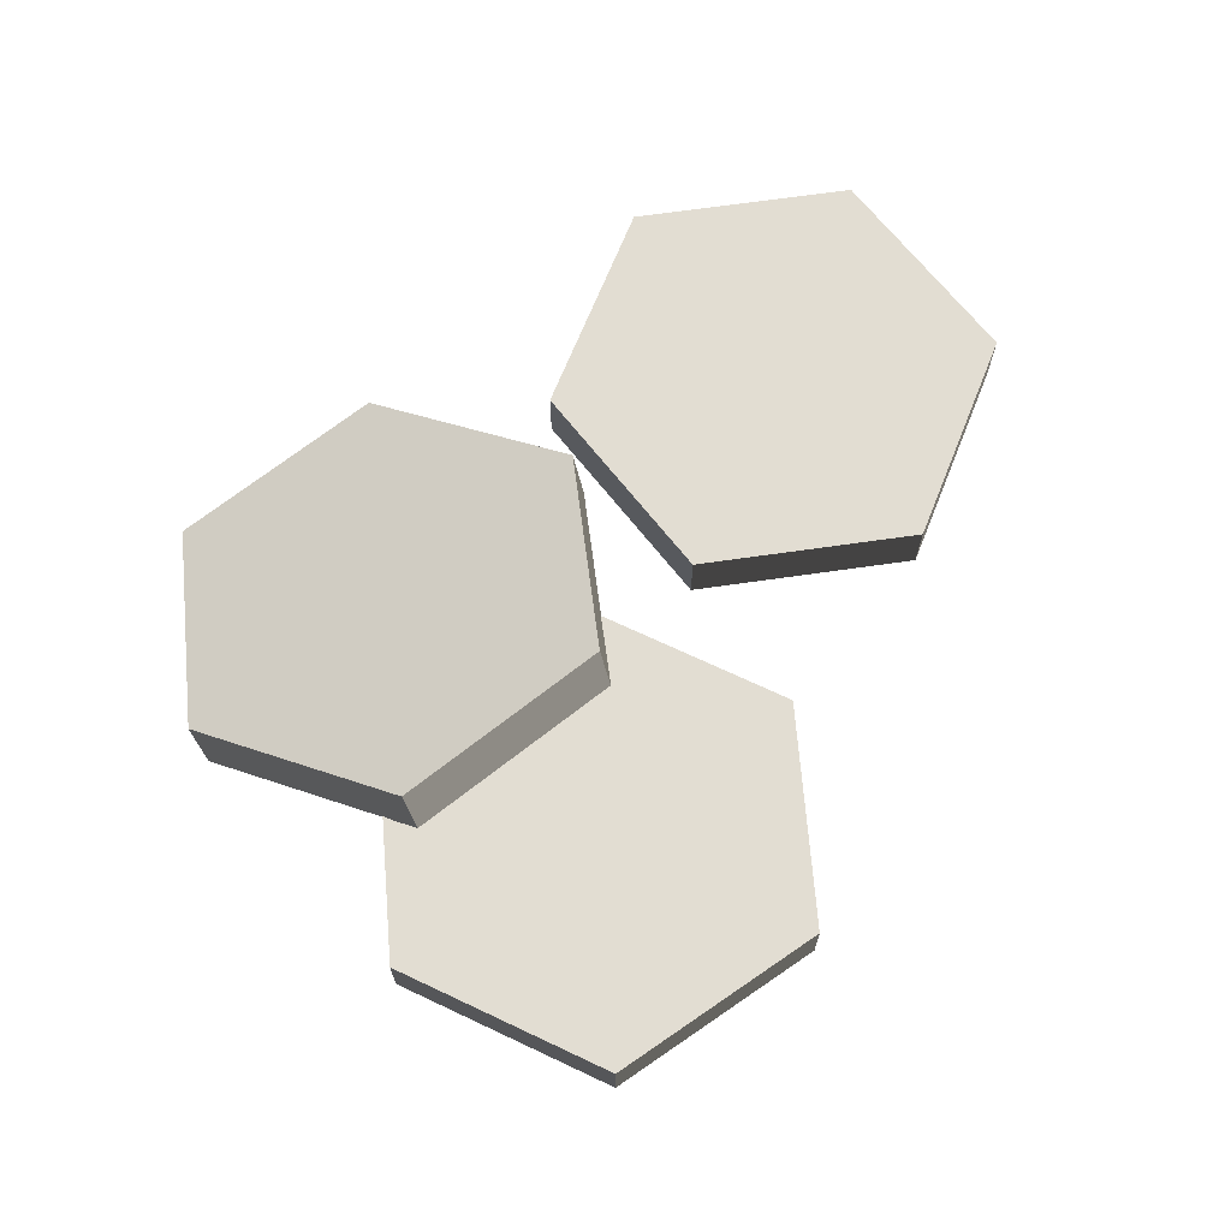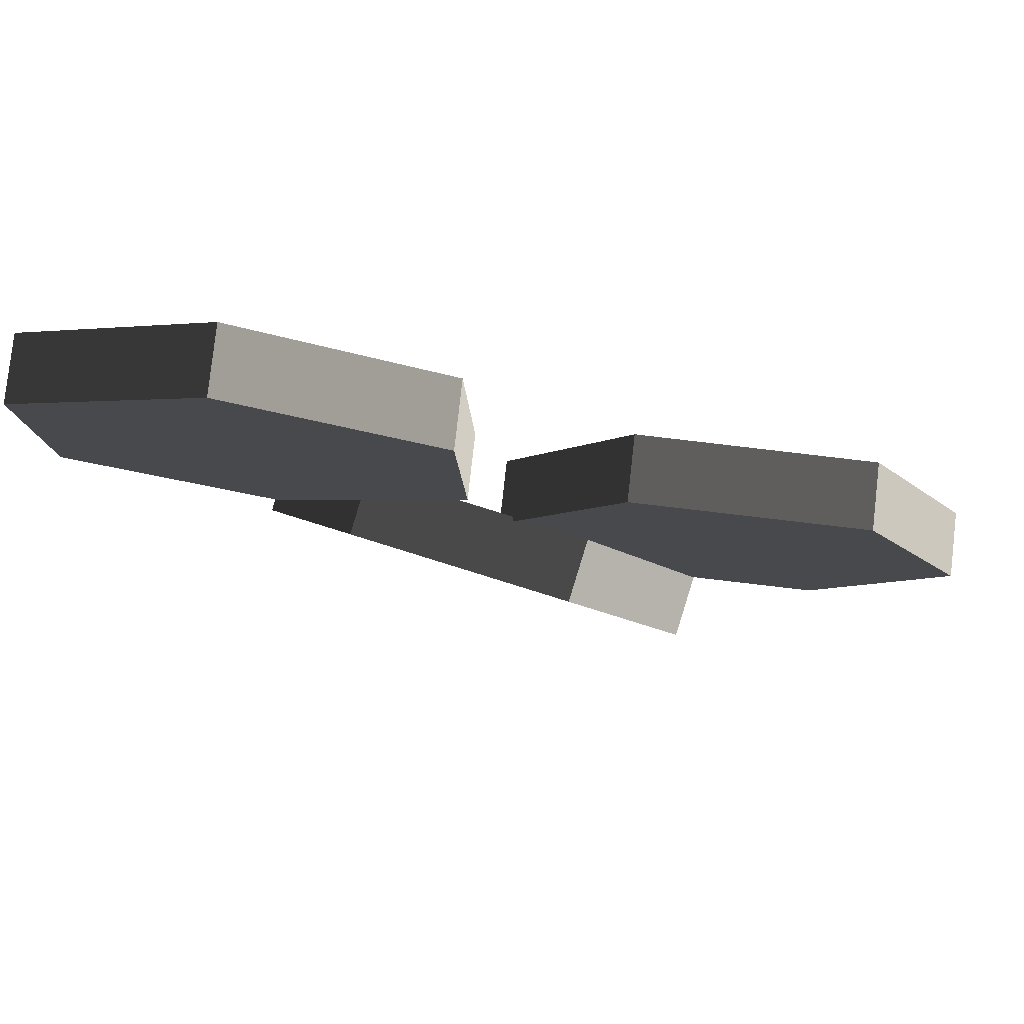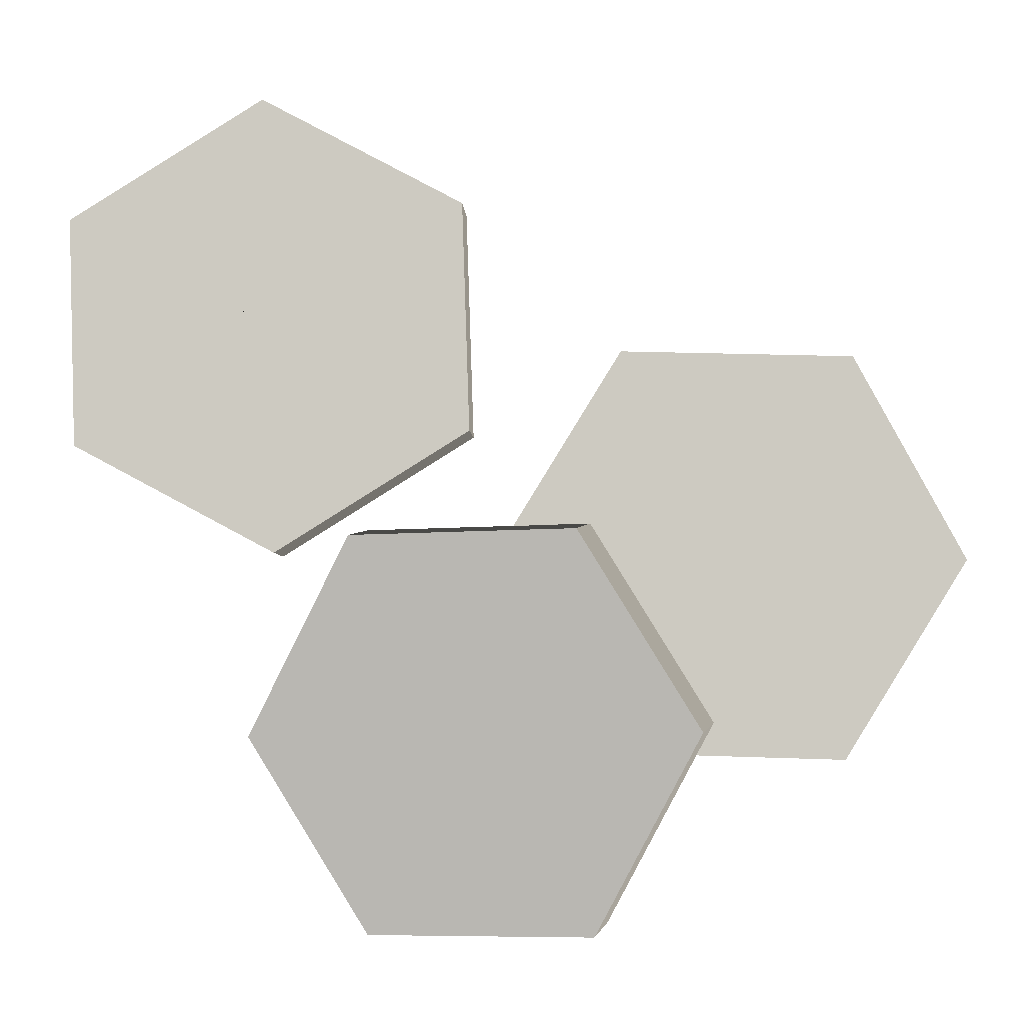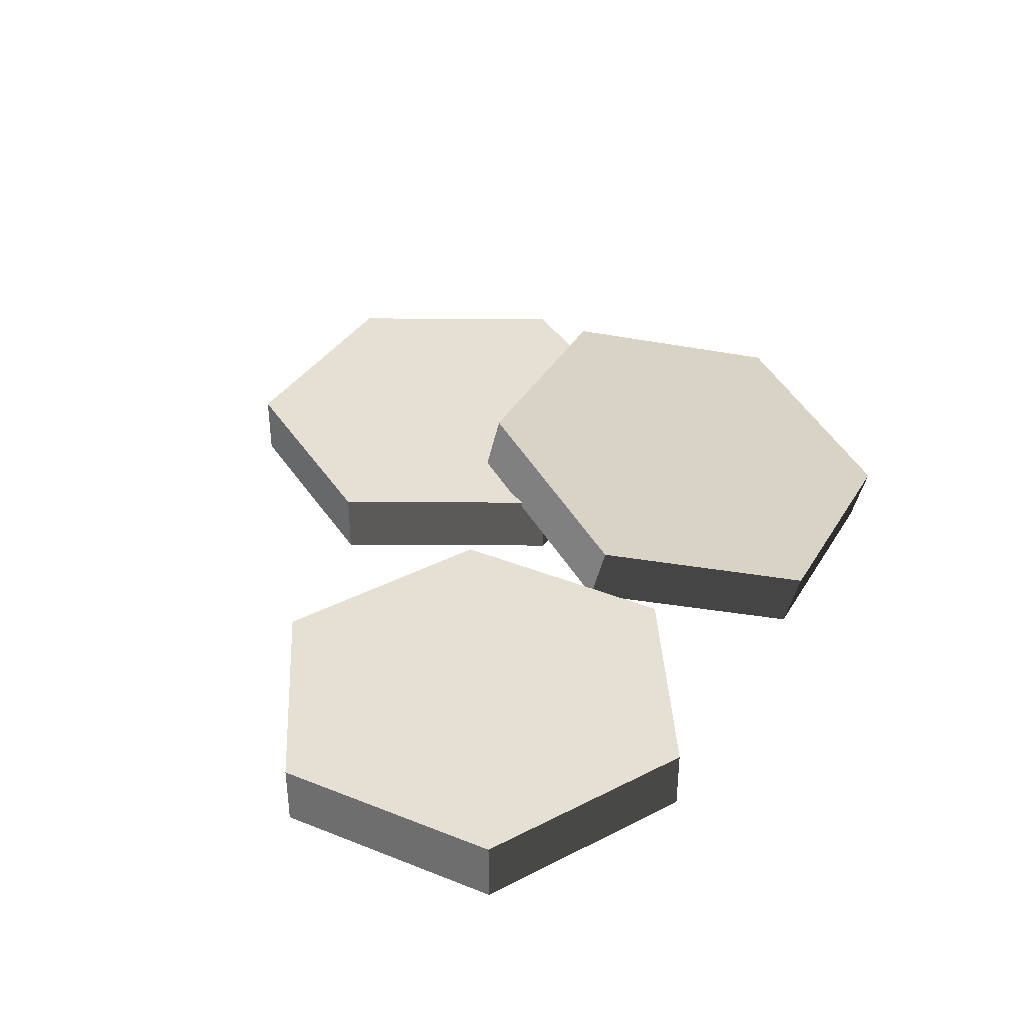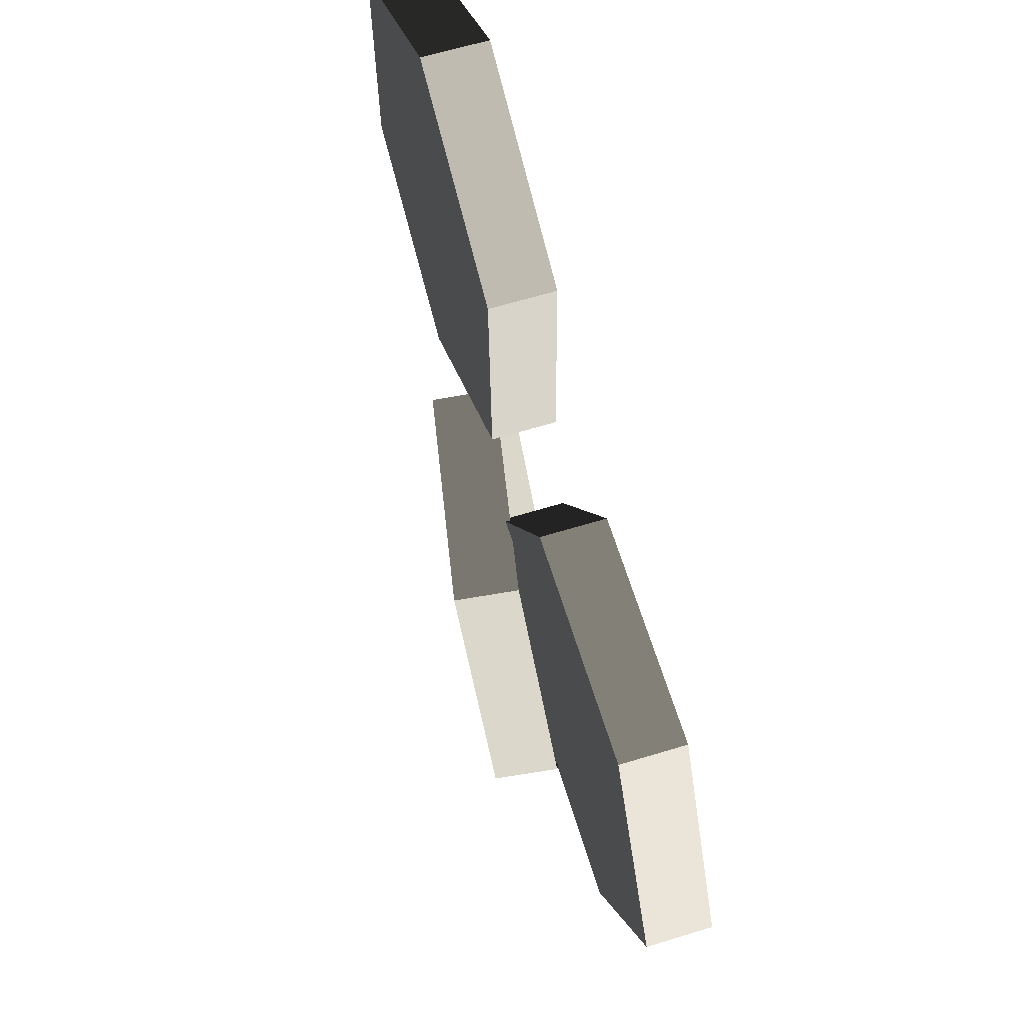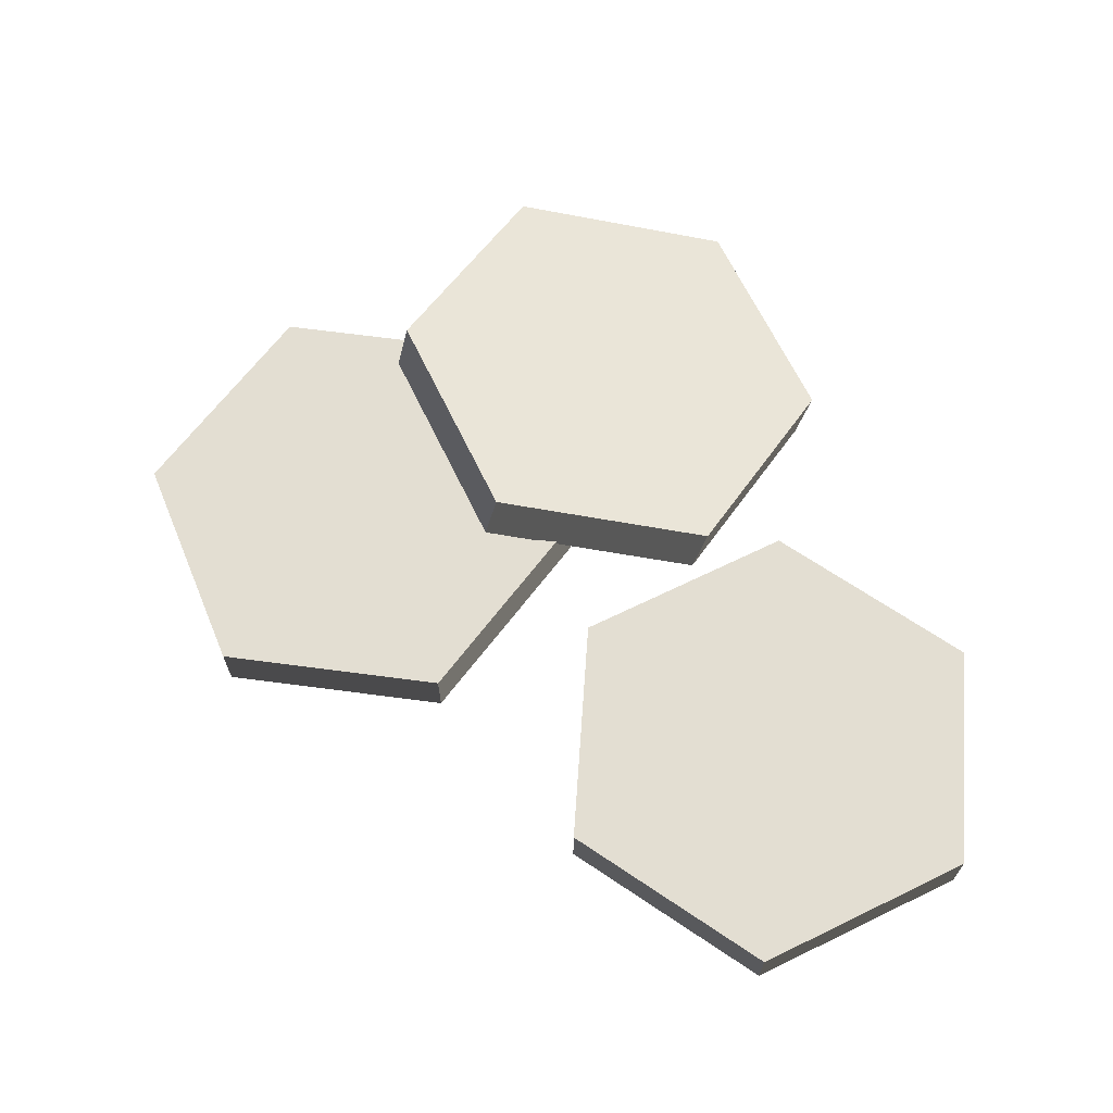
<metadata>
{"format":"obj","ext":"obj","renderer":"f3d","projection":"perspective","resolution":1024,"background":"white","views":[{"elev":68.1,"azim":-96.3,"up":"+Y"},{"elev":79.9,"azim":-173.6,"up":"+Z"},{"elev":-4.5,"azim":-177.1,"up":"+Z"},{"elev":38.1,"azim":58.8,"up":"+Y"},{"elev":63.3,"azim":-107.2,"up":"+Z"},{"elev":67.4,"azim":5.9,"up":"+Y"}]}
</metadata>
<code>
v 0.1723 0.008784 0.0266
v 0.1723 0.03416 0.0266
v 0.09295 0.03416 -0.0158
v 0.09295 0.008784 -0.0158
v 0.09295 0.008784 -0.0158
v 0.09295 0.03416 -0.0158
v 0.01654 0.03416 0.03174
v 0.01654 0.008784 0.03174
v 0.01654 0.008784 0.03174
v 0.01654 0.03416 0.03174
v 0.01951 0.03416 0.1217
v 0.01951 0.008784 0.1217
v 0.01951 0.008784 0.1217
v 0.01951 0.03416 0.1217
v 0.09889 0.03416 0.1641
v 0.09889 0.008784 0.1641
v 0.09889 0.008784 0.1641
v 0.09889 0.03416 0.1641
v 0.1753 0.03416 0.1165
v 0.1753 0.008784 0.1165
v 0.1753 0.008784 0.1165
v 0.1753 0.03416 0.1165
v 0.1723 0.03416 0.0266
v 0.1723 0.008784 0.0266
v 0.01951 0.03416 0.1217
v 0.01654 0.03416 0.03174
v 0.09592 0.03416 0.07414
v 0.1753 0.03416 0.1165
v 0.09889 0.03416 0.1641
v 0.1723 0.03416 0.0266
v 0.09295 0.03416 -0.0158
v -0.0381 0.008784 -0.09335
v -0.0381 0.03416 -0.09335
v -0.128 0.03416 -0.09595
v -0.128 0.008784 -0.09595
v -0.128 0.008784 -0.09595
v -0.128 0.03416 -0.09595
v -0.1753 0.03416 -0.01934
v -0.1753 0.008784 -0.01934
v -0.1753 0.008784 -0.01934
v -0.1753 0.03416 -0.01934
v -0.1325 0.03416 0.05985
v -0.1325 0.008784 0.05985
v -0.1325 0.008784 0.05985
v -0.1325 0.03416 0.05985
v -0.04258 0.03416 0.06244
v -0.04258 0.008784 0.06244
v -0.04258 0.008784 0.06244
v -0.04258 0.03416 0.06244
v 0.004636 0.03416 -0.01416
v 0.004636 0.008784 -0.01416
v 0.004636 0.008784 -0.01416
v 0.004636 0.03416 -0.01416
v -0.0381 0.03416 -0.09335
v -0.0381 0.008784 -0.09335
v -0.1325 0.03416 0.05985
v -0.1753 0.03416 -0.01934
v -0.08531 0.03416 -0.01675
v 0.004636 0.03416 -0.01416
v -0.04258 0.03416 0.06244
v -0.0381 0.03416 -0.09335
v -0.128 0.03416 -0.09595
v 0.0989 0.001862 -0.08393
v 0.1037 0.02653 -0.08747
v 0.0565 0.02467 -0.1641
v 0.05174 -3.169e-07 -0.1606
v 0.05174 -3.169e-07 -0.1606
v 0.0565 0.02467 -0.1641
v -0.03182 0.04188 -0.163
v -0.03658 0.01721 -0.1595
v -0.03658 0.01721 -0.1595
v -0.03182 0.04188 -0.163
v -0.07298 0.06095 -0.08527
v -0.07774 0.03628 -0.08174
v -0.07774 0.03628 -0.08174
v -0.07298 0.06095 -0.08527
v -0.02582 0.06281 -0.008651
v -0.03058 0.03814 -0.005119
v -0.03058 0.03814 -0.005119
v -0.02582 0.06281 -0.008651
v 0.0625 0.0456 -0.009749
v 0.05774 0.02093 -0.006218
v 0.05774 0.02093 -0.006218
v 0.0625 0.0456 -0.009749
v 0.1037 0.02653 -0.08747
v 0.0989 0.001862 -0.08393
v -0.03182 0.04188 -0.163
v 0.0565 0.02467 -0.1641
v 0.1037 0.02653 -0.08747
v 0.01534 0.04374 -0.08637
v -0.07298 0.06095 -0.08527
v 0.0625 0.0456 -0.009749
v -0.02582 0.06281 -0.008651
g SD_Prop_Coin_02_2731_54
f 1 3 2
f 1 4 3
f 5 7 6
f 5 8 7
f 9 11 10
f 9 12 11
f 13 15 14
f 13 16 15
f 17 19 18
f 17 20 19
f 21 23 22
f 21 24 23
f 25 27 26
f 27 25 28
f 28 26 27
f 28 25 29
f 30 26 28
f 26 30 31
f 32 34 33
f 32 35 34
f 36 38 37
f 36 39 38
f 40 42 41
f 40 43 42
f 44 46 45
f 44 47 46
f 48 50 49
f 48 51 50
f 52 54 53
f 52 55 54
f 56 58 57
f 58 56 59
f 59 57 58
f 59 56 60
f 61 57 59
f 57 61 62
f 63 65 64
f 63 66 65
f 67 69 68
f 67 70 69
f 71 73 72
f 71 74 73
f 75 77 76
f 75 78 77
f 79 81 80
f 79 82 81
f 83 85 84
f 83 86 85
f 87 89 88
f 89 87 90
f 90 87 91
f 90 92 89
f 92 90 91
f 92 91 93

</code>
